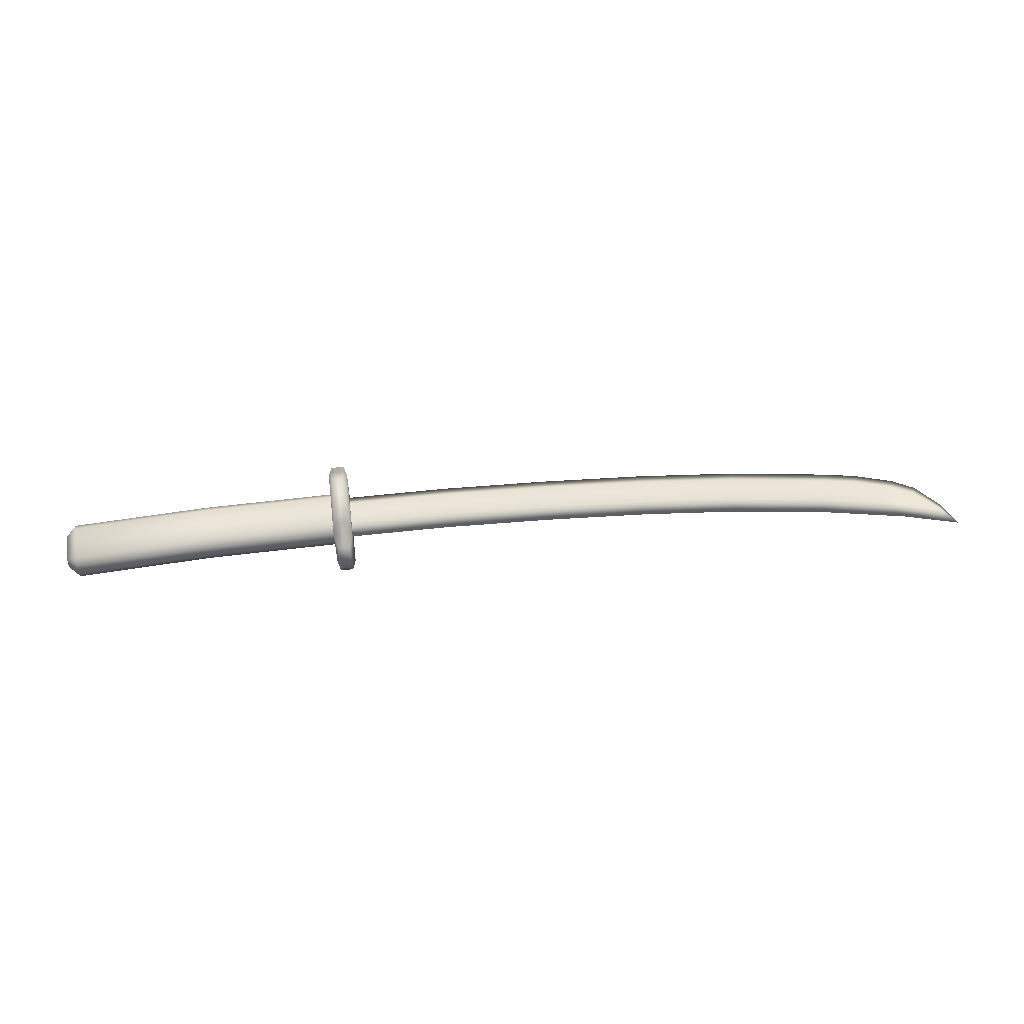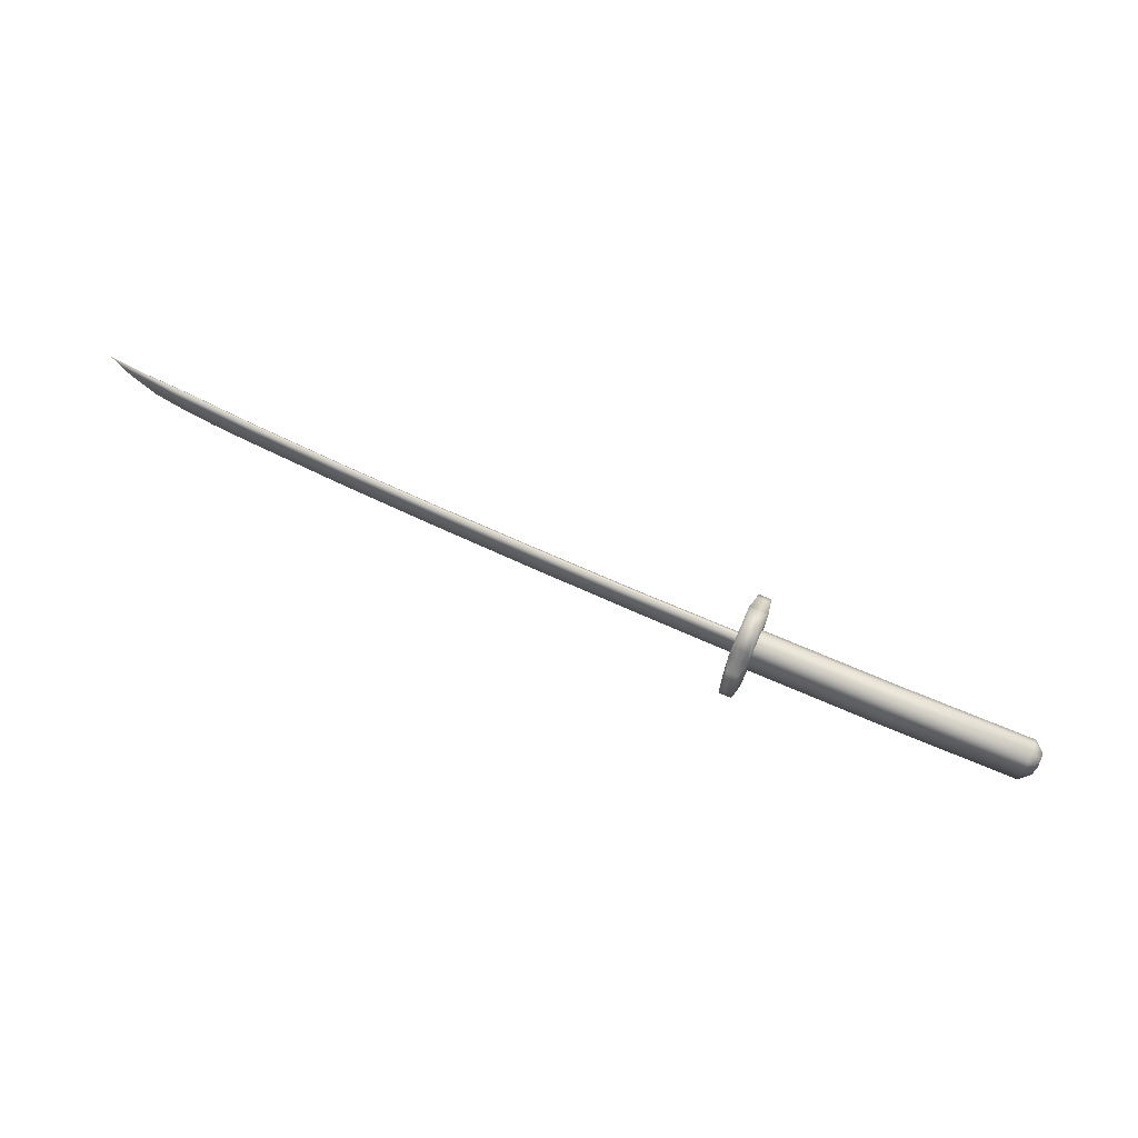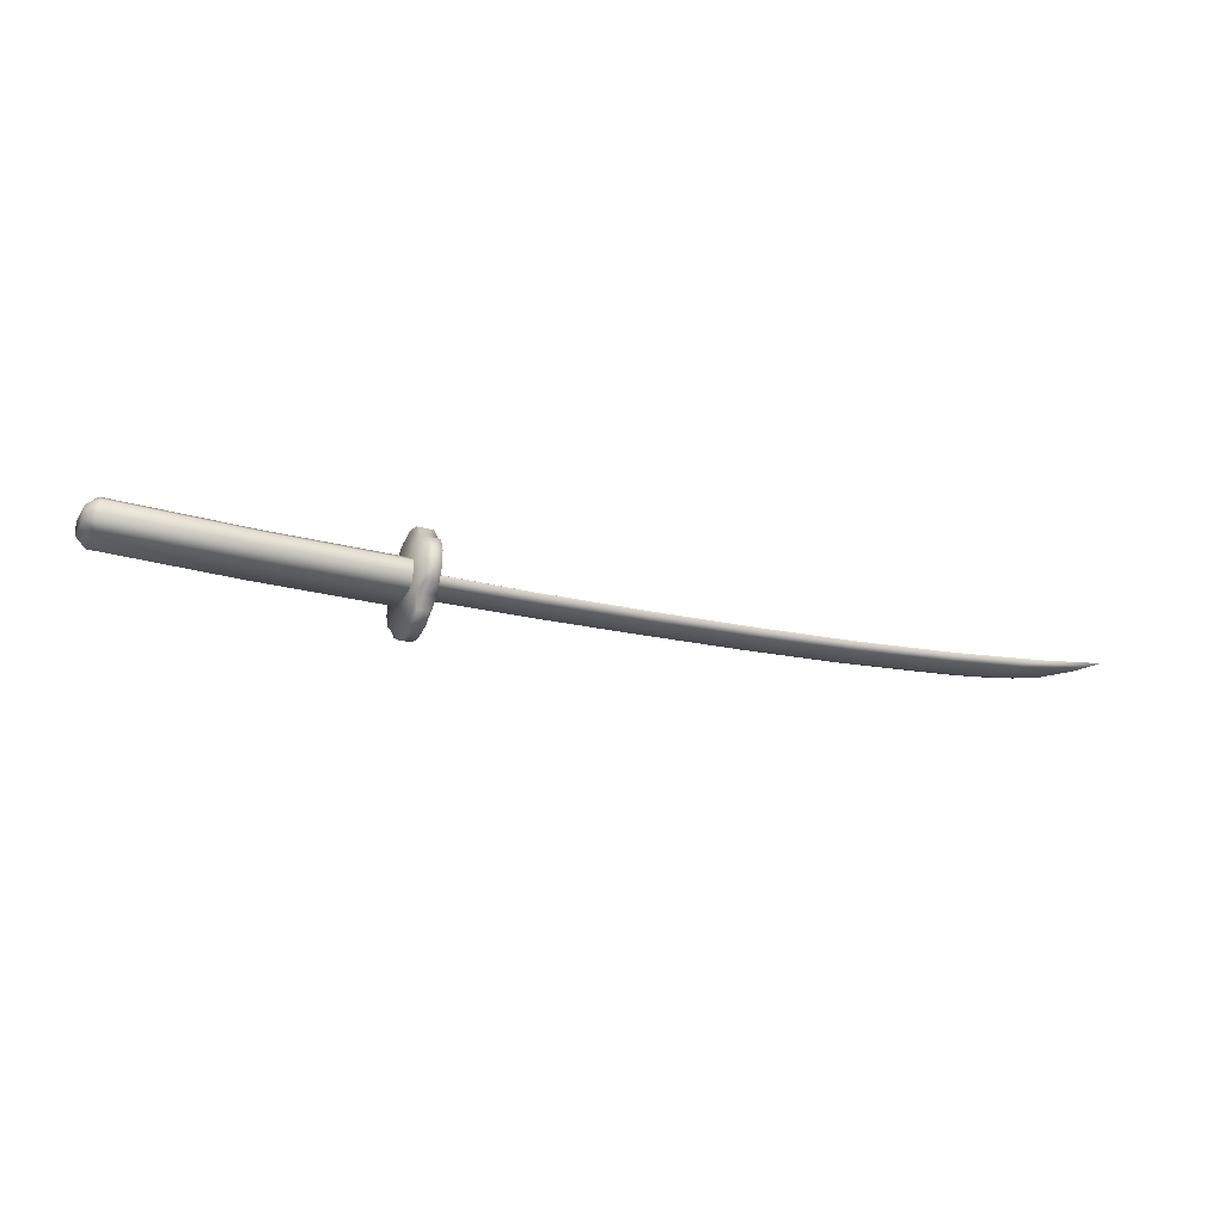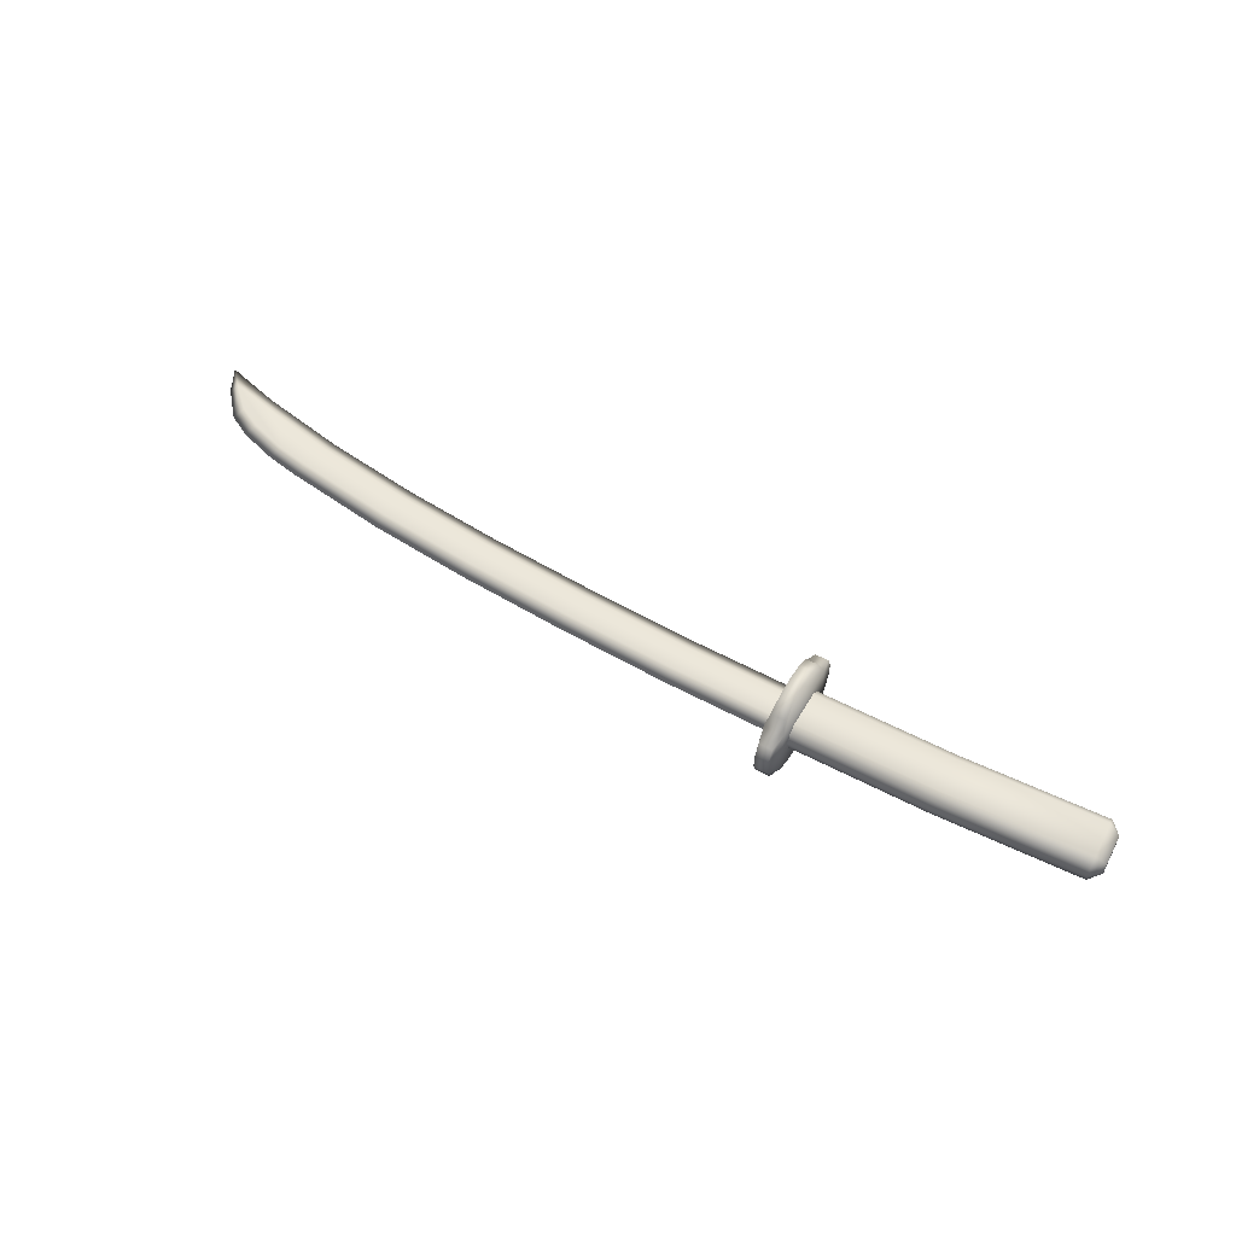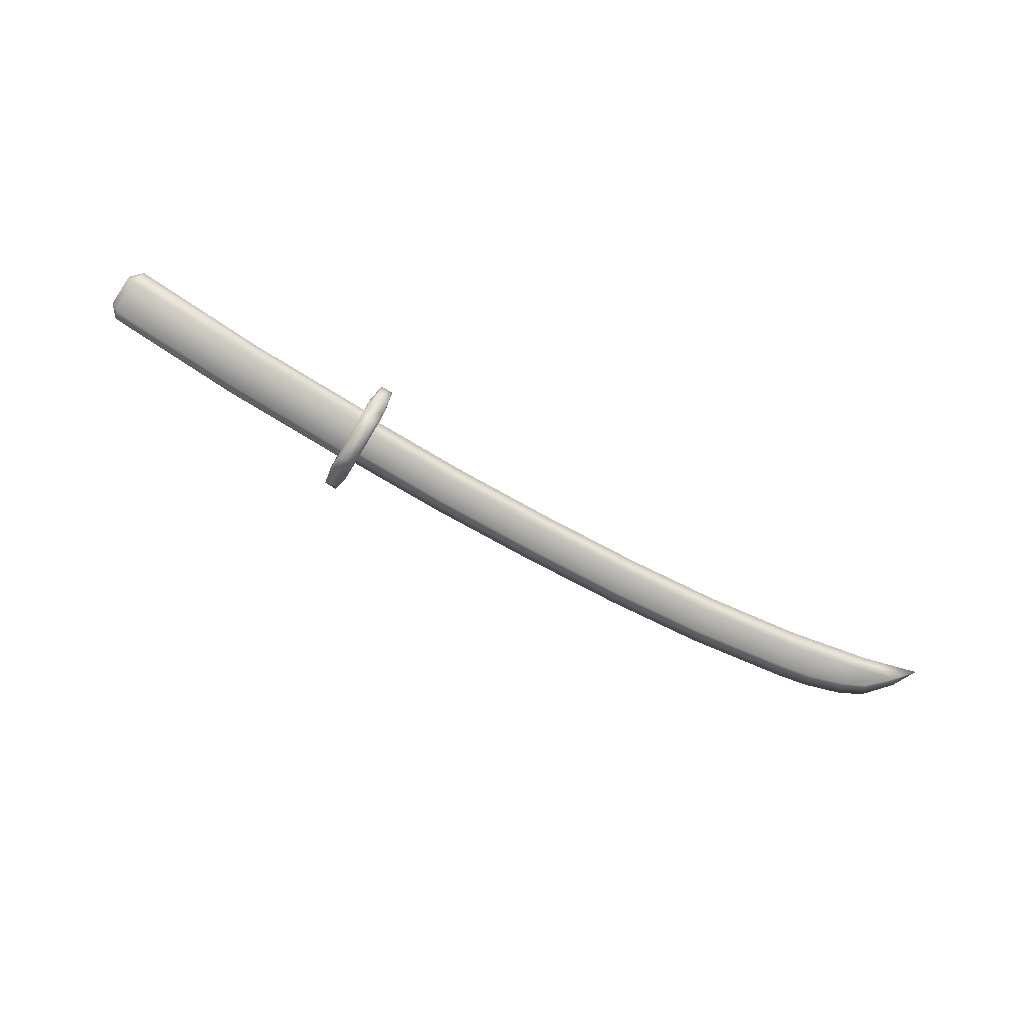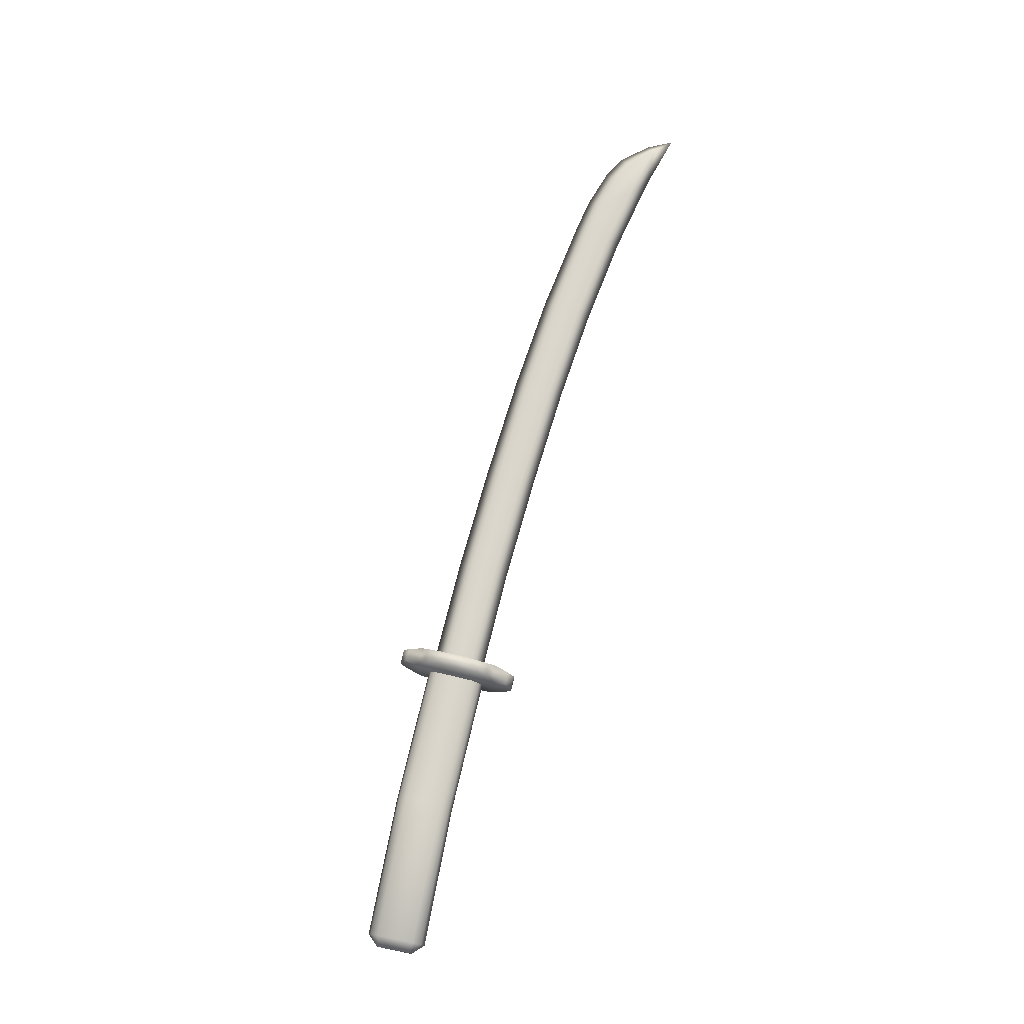
<metadata>
{"format":"obj","ext":"obj","renderer":"f3d","projection":"perspective","resolution":1024,"background":"white","views":[{"elev":54.6,"azim":-7.2,"up":"+Y"},{"elev":71.8,"azim":-156.6,"up":"+Z"},{"elev":-25.2,"azim":-22.8,"up":"+Y"},{"elev":54.1,"azim":-150.2,"up":"+Y"},{"elev":-77.3,"azim":-31.0,"up":"+Y"},{"elev":73.6,"azim":-76.4,"up":"+Y"}]}
</metadata>
<code>
g Merge_dual_R_01
v -0.1652 -0.006997 0.02244
v -0.1664 5.503e-05 -0.0096
v -0.1651 5.825e-05 0.02488
v -0.1663 -0.007023 -0.007253
v -0.155 -0.01562 0.02459
v -0.1563 -0.01559 -0.01026
v -0.02033 -0.01559 -0.01645
v -0.02033 -0.01562 0.01842
v -0.1547 -0.009637 0.03269
v -0.1652 -0.006997 0.02244
v -0.1546 3.831e-06 0.03545
v -0.1651 5.825e-05 0.02488
v -0.02033 -0.009637 0.02653
v -0.02033 3.818e-06 0.02929
v 0.115 3.803e-06 0.02842
v 0.115 -0.009637 0.02566
v 0.115 -0.01562 0.01755
v 0.115 -0.01559 -0.01732
v 0.115 -0.009531 -0.02529
v -0.02033 -0.009531 -0.02442
v 0.115 0.0001094 -0.028
v -0.1566 -0.009531 -0.01822
v -0.1663 -0.007023 -0.007253
v -0.02033 0.0001094 -0.02713
v -0.1567 0.0001094 -0.02093
v -0.1664 5.503e-05 -0.0096
v -0.02033 0.00975 -0.02437
v 0.115 0.00975 -0.02524
v 0.115 0.01573 -0.01713
v -0.02033 0.01573 -0.01626
v 0.115 0.01571 0.01774
v -0.1566 0.00975 -0.01817
v -0.1663 0.00711 -0.007162
v -0.1664 5.503e-05 -0.0096
v -0.1563 0.01573 -0.01007
v -0.02033 0.01571 0.01861
v 0.115 0.009644 0.02571
v -0.02033 0.009644 0.02658
v 0.115 3.803e-06 0.02842
v -0.02033 3.818e-06 0.02929
v -0.155 0.01571 0.02478
v -0.1547 0.009644 0.03274
v -0.1546 3.831e-06 0.03545
v -0.1652 0.007136 0.02253
v -0.1651 5.825e-05 0.02488
v -0.1652 0.007136 0.02253
v -0.1663 0.00711 -0.007162
v -0.1664 5.503e-05 -0.0096
v -0.1651 5.825e-05 0.02488
v 0.1136 -0.04908 9.424e-07
v 0.1263 -0.04638 0.01802
v 0.1263 -0.04908 9.41e-07
v 0.1136 -0.04638 0.01802
v 0.1263 -0.03867 0.03193
v 0.1136 -0.03867 0.03193
v 0.1294 -0.02534 0.03791
v 0.1104 -0.02534 0.03791
v 0.1263 -0.0206 0.052
v 0.1136 -0.0206 0.052
v 0.1263 -0.006888 0.05821
v 0.1136 -0.006888 0.05821
v 0.1263 0.006819 0.05821
v 0.1136 0.006819 0.05821
v 0.1263 0.02053 0.052
v 0.1136 0.02053 0.052
v 0.1294 0.02527 0.03791
v 0.1104 0.02527 0.03791
v 0.1263 0.0386 0.03193
v 0.1136 0.0386 0.03193
v 0.1263 0.04631 0.01802
v 0.1136 0.04631 0.01802
v 0.1263 0.04901 9.771e-07
v 0.1136 0.04901 9.785e-07
v 0.1136 0.04901 9.785e-07
v 0.1263 0.04631 -0.01802
v 0.1263 0.04901 9.771e-07
v 0.1136 0.04631 -0.01802
v 0.1263 0.0386 -0.03193
v 0.1136 0.0386 -0.03193
v 0.1294 0.02527 -0.03791
v 0.1104 0.02527 -0.03791
v 0.1263 0.02053 -0.052
v 0.1136 0.02053 -0.052
v 0.1263 0.006819 -0.0582
v 0.1136 0.006819 -0.0582
v 0.1263 -0.006888 -0.0582
v 0.1136 -0.006888 -0.0582
v 0.1263 -0.0206 -0.052
v 0.1136 -0.0206 -0.052
v 0.1294 -0.02534 -0.03791
v 0.1104 -0.02534 -0.03791
v 0.1263 -0.03867 -0.03193
v 0.1136 -0.03867 -0.03193
v 0.1263 -0.04638 -0.01802
v 0.1136 -0.04638 -0.01802
v 0.1263 -0.04908 9.41e-07
v 0.1136 -0.04908 9.424e-07
v 0.1104 -0.02534 -0.03791
v 0.1136 -0.04638 -0.01802
v 0.1136 -0.03867 -0.03193
v 0.1136 -0.04908 9.424e-07
v 0.1104 -0.02534 0.03791
v 0.1136 -0.04638 0.01802
v 0.1136 -0.03867 0.03193
v 0.1104 0.02527 -0.03791
v 0.1136 0.006819 -0.0582
v 0.1136 0.02053 -0.052
v 0.1136 -0.006888 -0.0582
v 0.1136 -0.0206 -0.052
v 0.1104 0.02527 0.03791
v 0.1136 -0.006888 0.05821
v 0.1136 -0.0206 0.052
v 0.1136 0.006819 0.05821
v 0.1136 0.02053 0.052
v 0.1136 0.04901 9.785e-07
v 0.1136 0.04631 0.01802
v 0.1136 0.0386 0.03193
v 0.1136 0.04631 -0.01802
v 0.1136 0.0386 -0.03193
v 0.1294 -0.02534 0.03791
v 0.1263 -0.04638 0.01802
v 0.1263 -0.03867 0.03193
v 0.1263 -0.04908 9.41e-07
v 0.1294 -0.02534 -0.03791
v 0.1294 0.02527 -0.03791
v 0.1263 -0.04638 -0.01802
v 0.1263 -0.03867 -0.03193
v 0.1263 -0.006888 -0.0582
v 0.1263 -0.0206 -0.052
v 0.1263 0.006819 -0.0582
v 0.1263 0.02053 -0.052
v 0.1294 0.02527 0.03791
v 0.1263 0.04901 9.771e-07
v 0.1263 0.04631 -0.01802
v 0.1263 0.0386 -0.03193
v 0.1263 0.04631 0.01802
v 0.1263 0.0386 0.03193
v 0.1263 0.006819 0.05821
v 0.1263 0.02053 0.052
v 0.1263 -0.006888 0.05821
v 0.1263 -0.0206 0.052
v 0.2289 5.664e-05 0.02544
v 0.1261 -0.006919 0.01219
v 0.1261 5.662e-05 0.02473
v 0.229 -0.006375 0.0129
v 0.1262 -0.006918 -0.01291
v 0.3353 -0.006057 0.01673
v 0.3349 5.663e-05 0.02927
v 0.2293 -0.006374 -0.0122
v 0.1263 5.663e-05 -0.02546
v 0.2295 5.663e-05 -0.02474
v 0.3365 5.662e-05 -0.02087
v 0.3361 -0.006055 -0.008336
v 0.4421 5.662e-05 -0.01483
v 0.4397 -0.005742 0.0227
v 0.4389 5.661e-05 0.03521
v 0.5328 5.662e-05 0.04358
v 0.4413 -0.005739 -0.00232
v 0.5344 -0.005443 0.03115
v 0.6261 5.658e-05 0.05606
v 0.5374 -0.005439 0.006298
v 0.539 5.662e-05 -0.006131
v 0.6292 -0.005147 0.044
v 0.6354 -0.00514 0.01988
v 0.6385 5.658e-05 0.007821
v 0.6701 5.659e-05 0.01382
v 0.6663 -0.005002 0.02547
v 0.7068 5.656e-05 0.02511
v 0.6906 -0.005008 0.05618
v 0.7093 5.657e-05 0.07225
v 0.7022 -0.004878 0.03671
v 0.7288 5.654e-05 0.037
v 0.746 -0.003302 0.06866
v 0.7637 5.655e-05 0.08719
v 0.7512 5.657e-05 0.06261
v 0.7234 -0.004832 0.04738
v 0.2295 5.663e-05 -0.02474
v 0.1262 0.007032 -0.01291
v 0.1263 5.663e-05 -0.02546
v 0.2293 0.006487 -0.0122
v 0.1261 0.007032 0.01219
v 0.3361 0.006168 -0.008336
v 0.3365 5.662e-05 -0.02087
v 0.229 0.006488 0.0129
v 0.1261 5.662e-05 0.02473
v 0.2289 5.664e-05 0.02544
v 0.3349 5.663e-05 0.02927
v 0.3353 0.00617 0.01673
v 0.4389 5.661e-05 0.03521
v 0.4413 0.005852 -0.00232
v 0.4421 5.662e-05 -0.01483
v 0.539 5.662e-05 -0.006131
v 0.4397 0.005855 0.0227
v 0.5374 0.005552 0.006298
v 0.6385 5.658e-05 0.007821
v 0.5344 0.005557 0.03115
v 0.5328 5.662e-05 0.04358
v 0.6354 0.005253 0.01988
v 0.6701 5.659e-05 0.01382
v 0.6292 0.00526 0.044
v 0.6261 5.658e-05 0.05606
v 0.6663 0.005115 0.02547
v 0.7068 5.656e-05 0.02511
v 0.6906 0.005121 0.05618
v 0.746 0.003415 0.06866
v 0.7093 5.657e-05 0.07225
v 0.7637 5.655e-05 0.08719
v 0.7512 5.657e-05 0.06261
v 0.7288 5.654e-05 0.037
v 0.7022 0.004991 0.03671
v 0.7234 0.004945 0.04738
g Merge_dual_R_01_0
f 3 2 1
f 4 1 2
f 1 4 5
f 6 5 4
f 6 7 5
f 8 5 7
f 5 8 9
f 10 5 9
f 9 11 10
f 12 10 11
f 9 13 11
f 13 9 8
f 14 11 13
f 14 13 15
f 16 15 13
f 16 13 17
f 8 17 13
f 17 8 18
f 7 18 8
f 18 7 19
f 20 19 7
f 7 6 20
f 19 20 21
f 22 20 6
f 23 22 6
f 24 21 20
f 20 22 24
f 22 23 25
f 25 24 22
f 26 25 23
f 24 27 21
f 24 25 27
f 28 21 27
f 28 27 29
f 30 29 27
f 29 30 31
f 32 27 25
f 27 32 30
f 32 25 33
f 34 33 25
f 33 35 32
f 35 30 32
f 36 31 30
f 30 35 36
f 31 36 37
f 38 37 36
f 37 38 39
f 40 39 38
f 41 36 35
f 36 41 38
f 38 42 40
f 42 38 41
f 43 40 42
f 44 42 41
f 42 44 43
f 45 43 44
f 41 35 46
f 47 46 35
f 47 48 46
f 49 46 48
f 52 51 50
f 53 50 51
f 51 54 53
f 55 53 54
f 54 56 55
f 57 55 56
f 56 58 57
f 59 57 58
f 58 60 59
f 61 59 60
f 60 62 61
f 63 61 62
f 62 64 63
f 65 63 64
f 64 66 65
f 67 65 66
f 66 68 67
f 69 67 68
f 68 70 69
f 71 69 70
f 70 72 71
f 73 71 72
f 76 75 74
f 77 74 75
f 75 78 77
f 79 77 78
f 78 80 79
f 81 79 80
f 80 82 81
f 83 81 82
f 82 84 83
f 85 83 84
f 84 86 85
f 87 85 86
f 86 88 87
f 89 87 88
f 88 90 89
f 91 89 90
f 90 92 91
f 93 91 92
f 92 94 93
f 95 93 94
f 94 96 95
f 97 95 96
f 100 99 98
f 99 101 98
f 101 102 98
f 103 102 101
f 104 102 103
f 98 102 105
f 106 98 105
f 107 106 105
f 108 98 106
f 109 98 108
f 110 105 102
f 111 110 102
f 112 111 102
f 113 110 111
f 114 110 113
f 115 105 110
f 116 115 110
f 117 116 110
f 118 105 115
f 119 105 118
f 122 121 120
f 121 123 120
f 123 124 120
f 124 125 120
f 126 124 123
f 127 124 126
f 128 125 124
f 129 128 124
f 130 125 128
f 131 125 130
f 132 120 125
f 133 132 125
f 134 133 125
f 135 134 125
f 136 132 133
f 137 132 136
f 138 120 132
f 139 138 132
f 140 120 138
f 141 120 140
f 144 143 142
f 145 142 143
f 143 146 145
f 145 147 142
f 148 142 147
f 149 145 146
f 146 150 149
f 151 149 150
f 151 152 149
f 149 153 145
f 153 149 152
f 147 145 153
f 152 154 153
f 147 155 148
f 156 148 155
f 156 155 157
f 153 158 147
f 158 153 154
f 155 147 158
f 159 157 155
f 155 158 159
f 157 159 160
f 158 154 161
f 161 159 158
f 162 161 154
f 163 160 159
f 159 161 163
f 161 162 164
f 164 163 161
f 165 164 162
f 165 166 164
f 167 164 166
f 164 167 163
f 166 168 167
f 163 169 160
f 169 163 167
f 170 160 169
f 171 167 168
f 169 167 171
f 168 172 171
f 169 173 170
f 173 169 171
f 174 170 173
f 173 175 174
f 172 175 173
f 176 171 172
f 176 172 173
f 176 173 171
f 179 178 177
f 180 177 178
f 178 181 180
f 180 182 177
f 183 177 182
f 184 180 181
f 180 184 182
f 181 185 184
f 186 184 185
f 186 187 184
f 188 184 187
f 188 182 184
f 187 189 188
f 182 190 183
f 191 183 190
f 191 190 192
f 188 193 182
f 193 188 189
f 190 182 193
f 194 192 190
f 190 193 194
f 192 194 195
f 193 189 196
f 196 194 193
f 197 196 189
f 198 195 194
f 194 196 198
f 195 198 199
f 196 197 200
f 200 198 196
f 201 200 197
f 202 199 198
f 198 200 202
f 199 202 203
f 200 201 204
f 204 202 200
f 202 204 205
f 206 204 201
f 204 206 205
f 207 205 206
f 208 205 207
f 209 205 208
f 210 203 202
f 210 202 205
f 203 210 209
f 205 209 211
f 211 209 210
f 211 210 205

</code>
